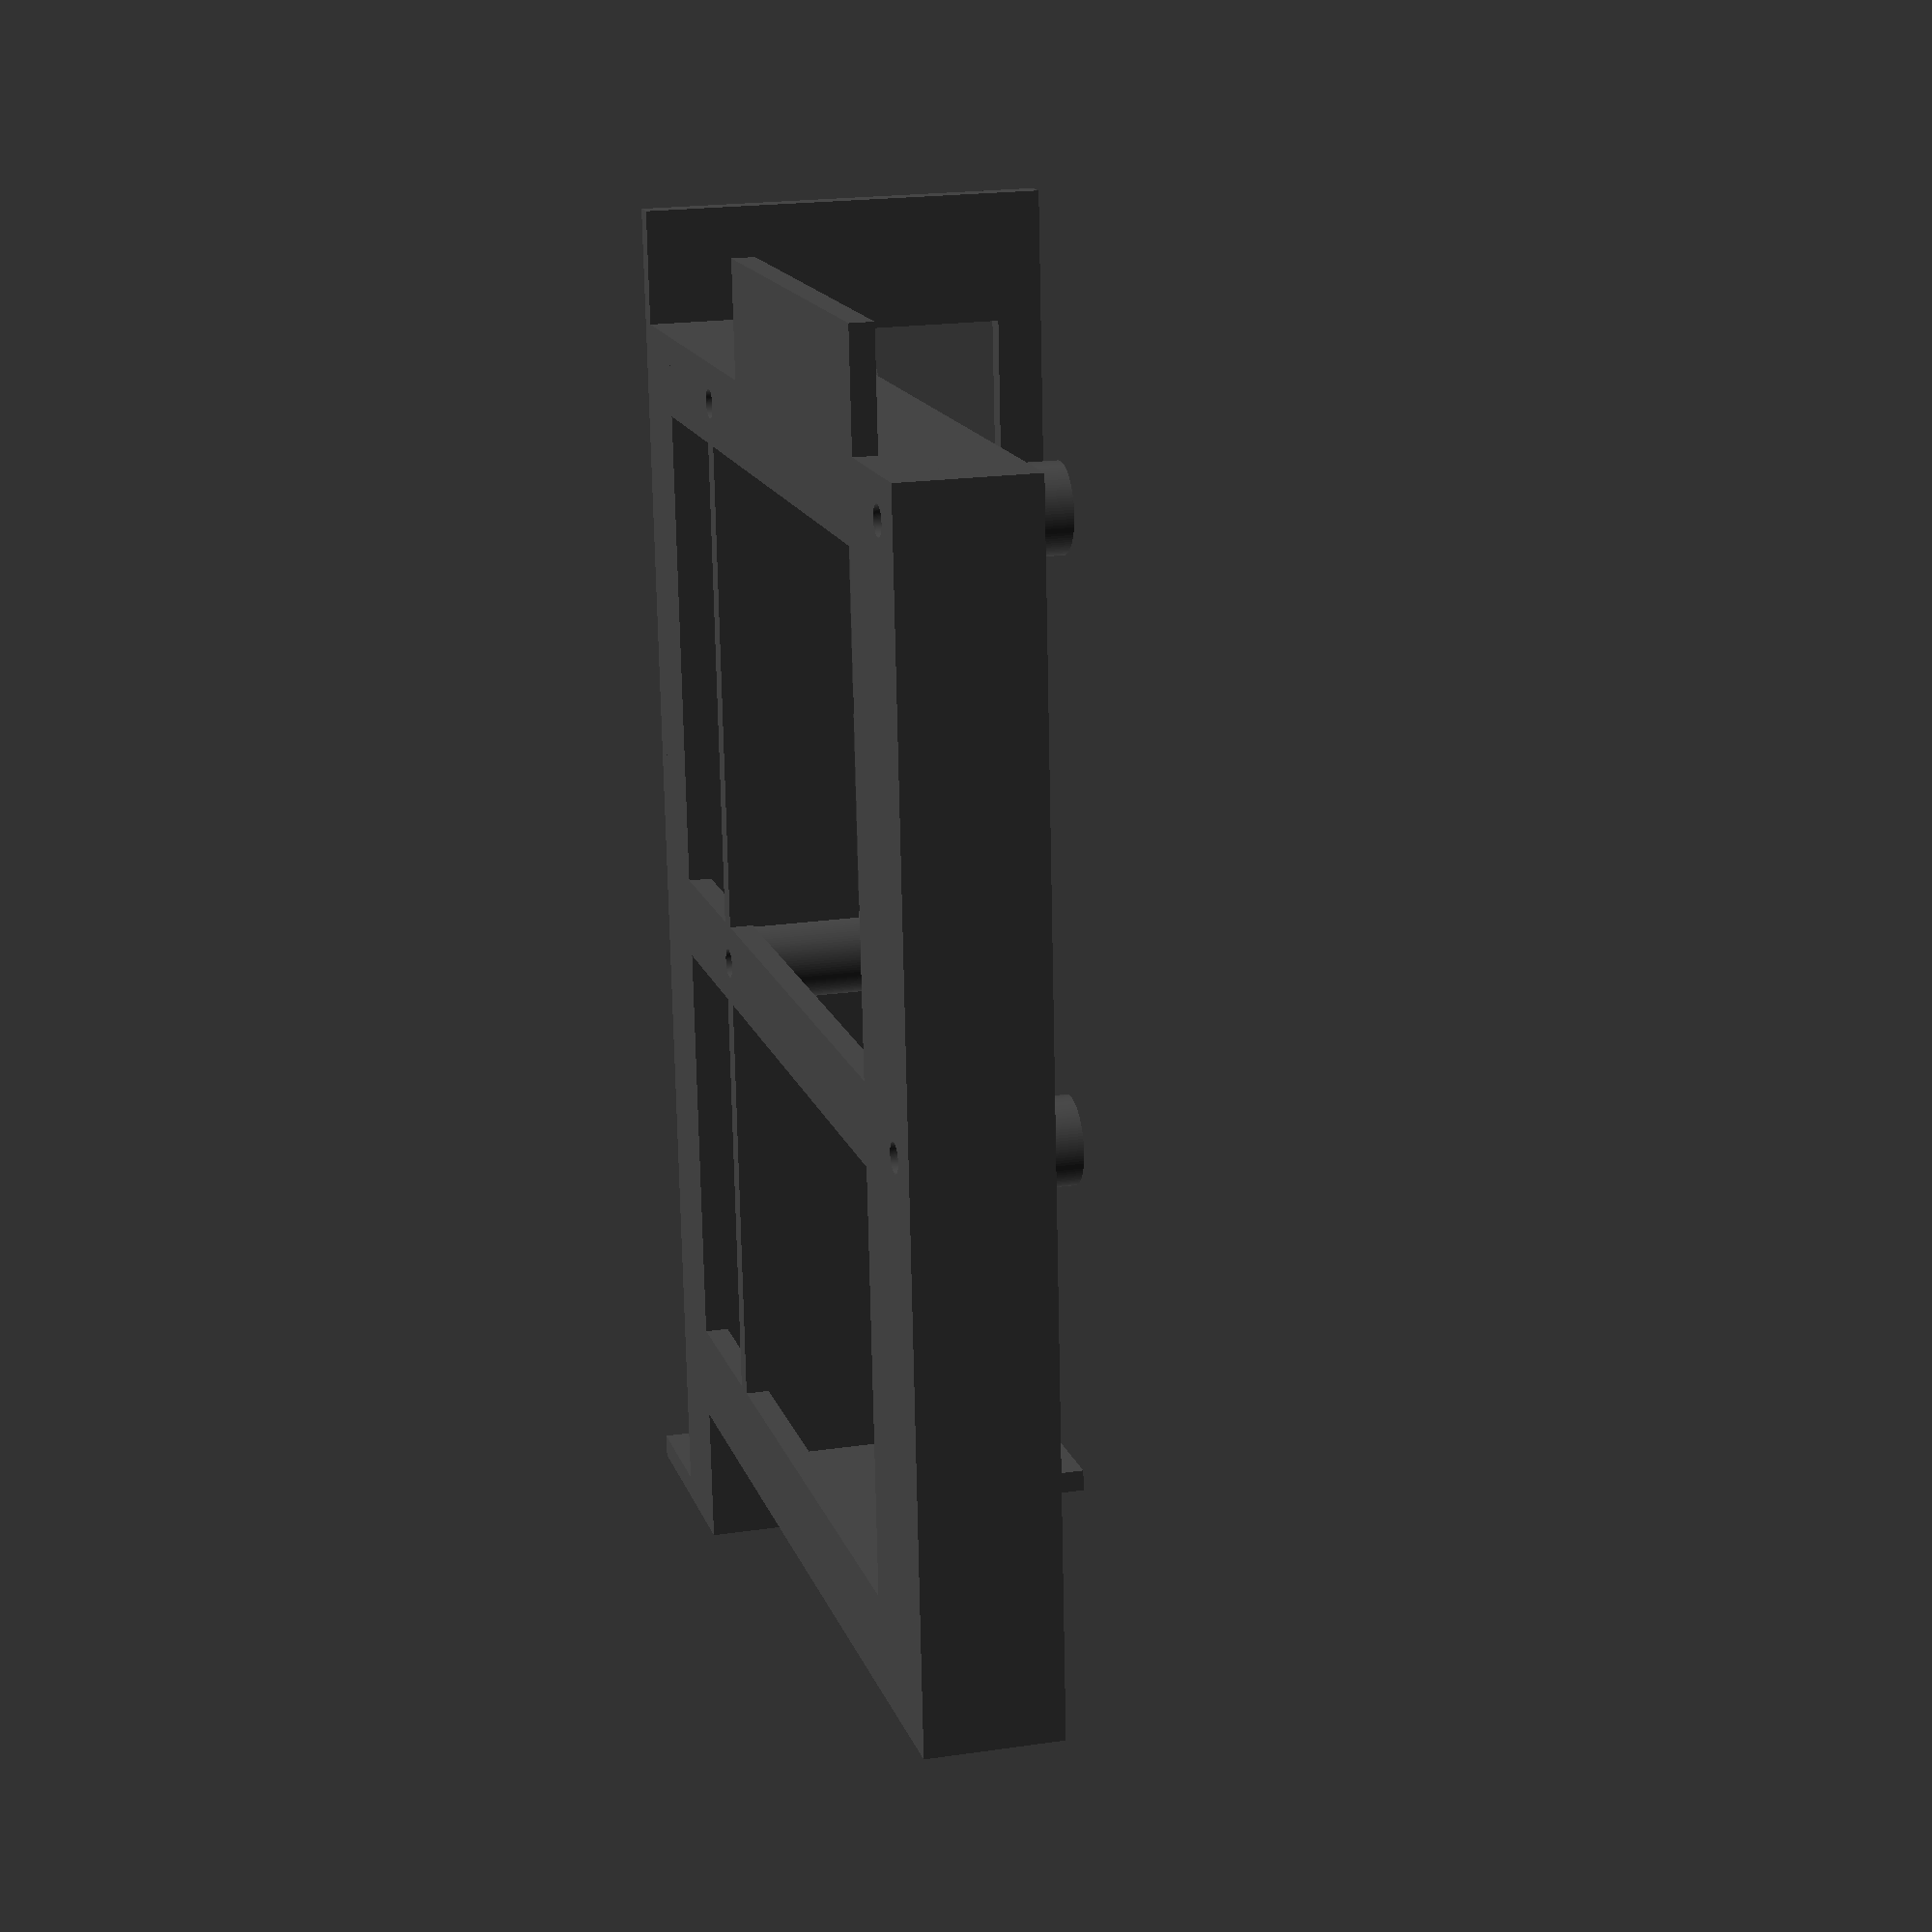
<openscad>
$fn = 100;

module board() {
    color(c = [.3, .7, .3, 1]) {
        difference() {
            cube ([85, 56, 1.5]);
            translate([23.5, 3.5, 0])
                cylinder(h = 10, r = 1.5, center = true);
            translate([23.5, 52.5, 0])
                cylinder(h = 10, r = 1.5, center = true);
            translate([81.5, 3.5, 0])
                cylinder(h = 10, r = 1.5, center = true);
            translate([81.5, 52.5, 0])
                cylinder(h = 10, r = 1.5, center = true);
        }
    }
    color(c = [.7, .7, .75, 1]) {
        // Ethernet
        translate([7.65, 56 - 10.25, 8.5])
            cube ([21.3, 16, 13.4], center = true);
        // USB
        translate([5.65, 56 - 29.1, 10])
            cube ([17.3, 13, 14], center = true);
        translate([5.65, 56 - 47, 10])
            cube ([17.3, 13, 14], center = true);
    }
}

module board_holder() {
    color(c = [.3, .3, .3, 1]) {
        difference() {
            union() {
                difference() {
                    union() {
                        translate([-2.5, 0, -14])
                            cube ([87.5, 100.2, 2]);
                        translate([34.2, -10, -14])
                            cube ([40, 100.2, 2]);
                    }
                    union() {
                        translate([7.5, 7, -15])
                            cube ([65, 42, 4]);
                        translate([7.5, 56, -15])
                            cube ([65, 36, 4]);
                    }
                }

                translate([22.5, 0, -14])
                    cube ([2, 100.2, 11.5]);

                translate([-2.5, 0, -14])
                    cube ([87.5, 2, 11.5]);

                translate([-2.5, 98.2, -14])
                    cube ([87.5, 2, 11.5]);

                translate([84, 0, -14])
                    cube ([2, 100.2, 11.5]);

                translate([-2.5, -10, -14])
                    cube ([2, 122.2, 36]);

                translate([-13.93, 110.2, -14])
                    cube ([21.43, 2, 36]);


                translate([-2.5, 0, -14])
                    cube ([10, 112.2, 2]);

                translate([5.5, 98.2, -14])
                    cube ([2, 14, 11.5]);

                translate([23.5, 3.5, -7])
                    cylinder(h = 14, r = 3.5, center = true);
                translate([23.5, 52.5, -7])
                    cylinder(h = 14, r = 3.5, center = true);
                translate([81.5, 3.5, -7])
                    cylinder(h = 14, r = 3.5, center = true);
                translate([81.5, 52.5, -7])
                    cylinder(h = 14, r = 3.5, center = true);
            }
            union() {

                // Screw holes
                translate([-7.5, 108, -8]) {
                    rotate([90, 0, 0])
                        cylinder(h = 20, r = 2.25, center = true);
                }
                translate([-7.5, 108, 16]) {
                    rotate([90, 0, 0])
                        cylinder(h = 20, r = 2.25, center = true);
                }

                translate([23.5, 3.5, -7])
                    cylinder(h = 16, r = 1.25, center = true);
                translate([23.5, 52.5, -7])
                    cylinder(h = 16, r = 1.25, center = true);
                translate([81.5, 3.5, -7])
                    cylinder(h = 16, r = 1.25, center = true);
                translate([81.5, 52.5, -7])
                    cylinder(h = 16, r = 1.25, center = true);

                // Ethernet
                translate([7.65, 56 - 10.25, 8.5])
                    cube ([30, 18, 15.4], center = true);
                // USB
                translate([5.65, 56 - 29.1, 10])
                    cube ([30, 15, 16], center = true);
                translate([5.65, 56 - 47, 10])
                    cube ([30, 15, 16], center = true);
            }
        }
    }
}


// board();
board_holder();
</openscad>
<views>
elev=339.9 azim=184.6 roll=254.8 proj=p view=solid
</views>
